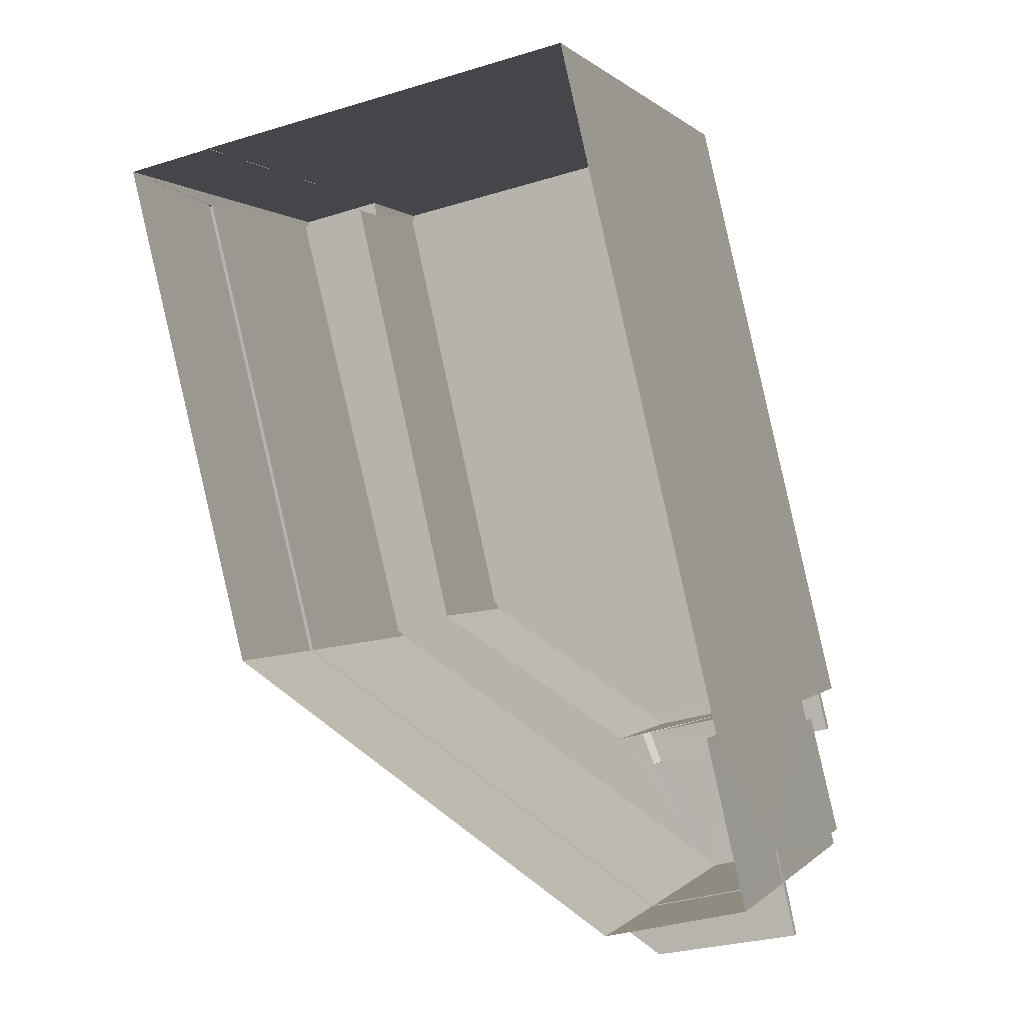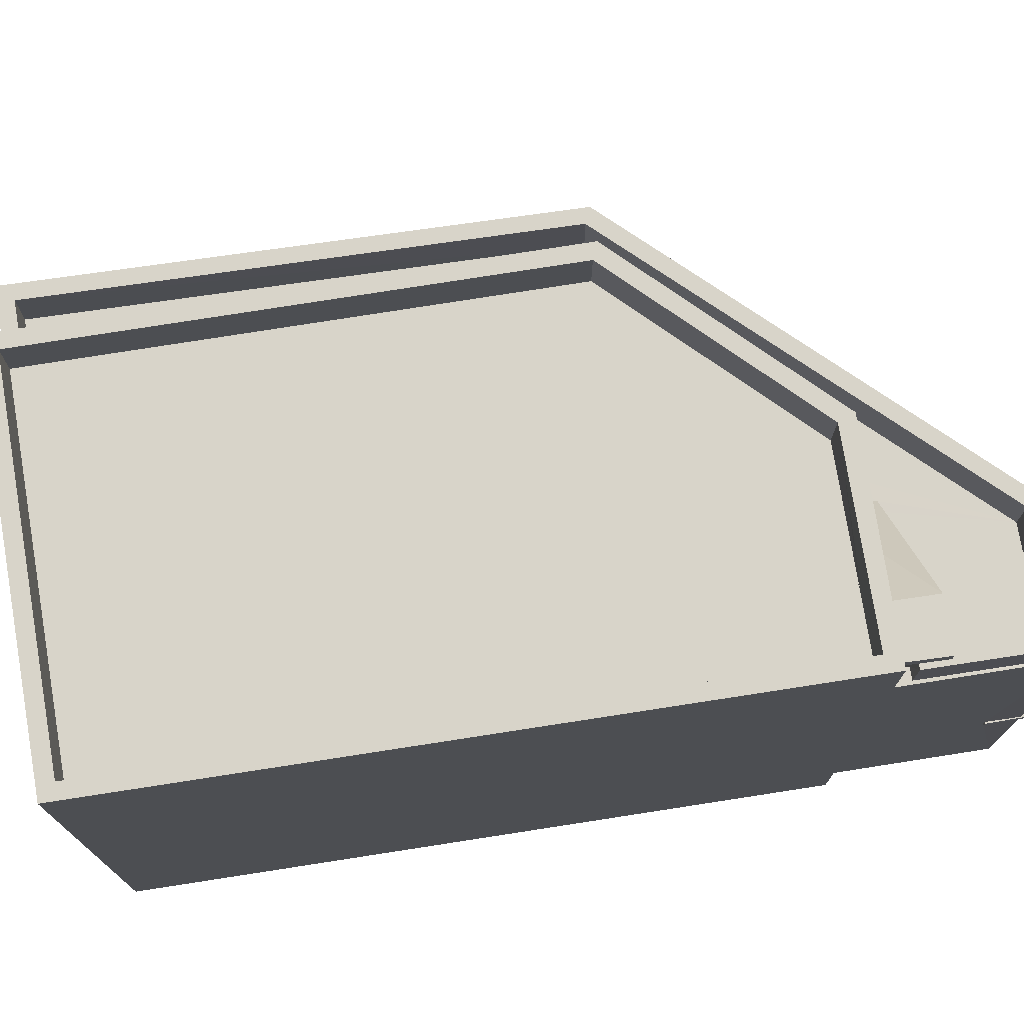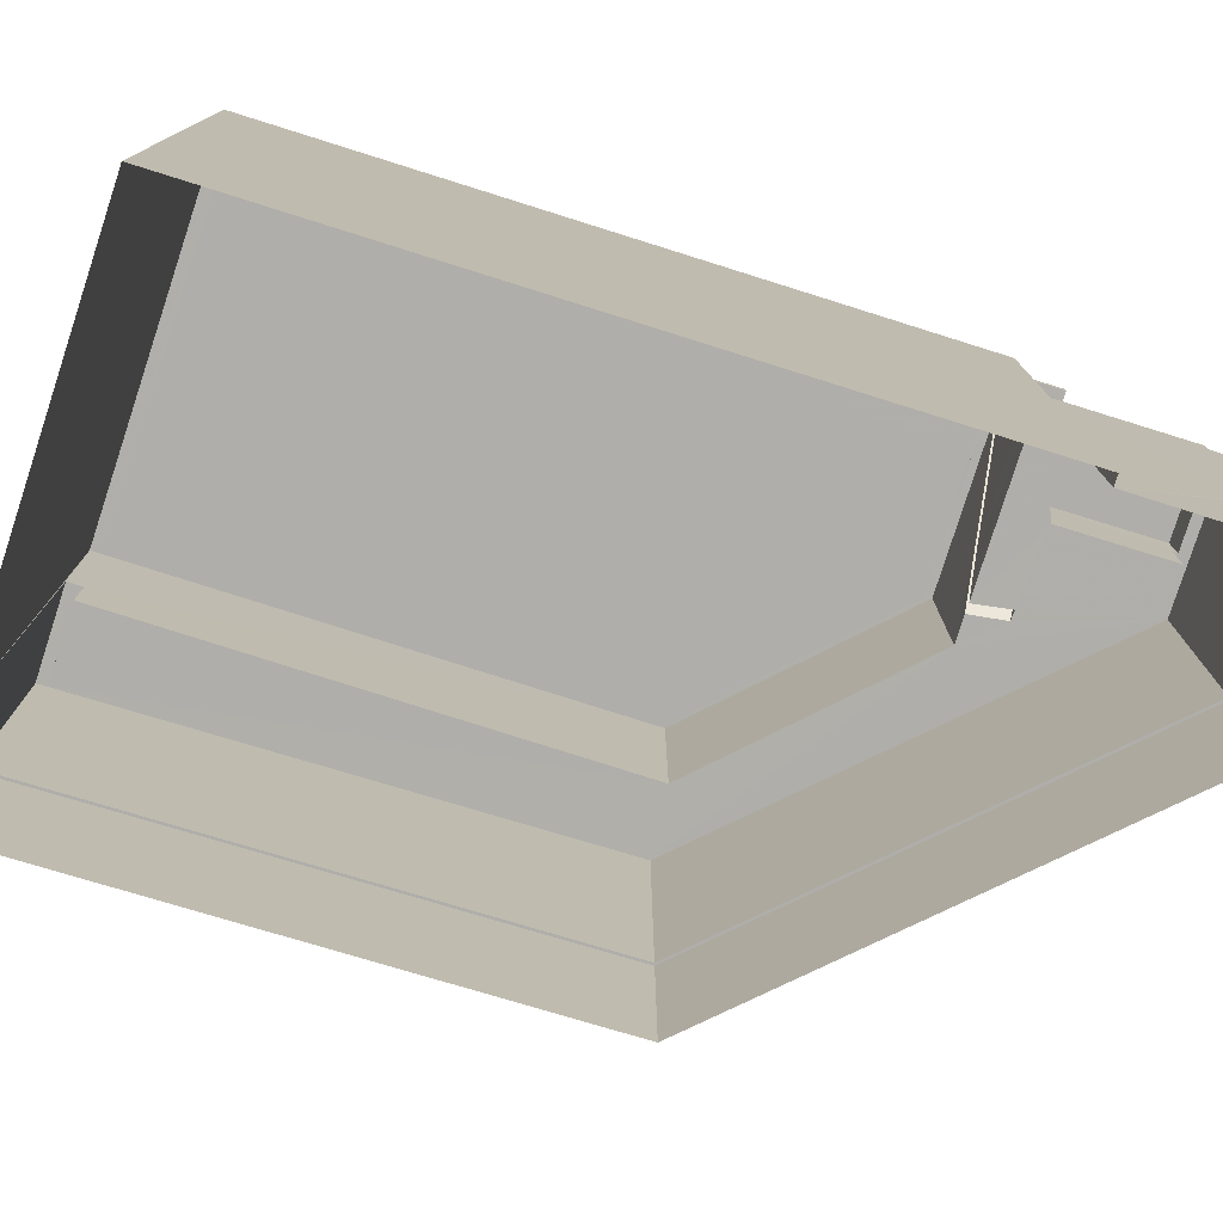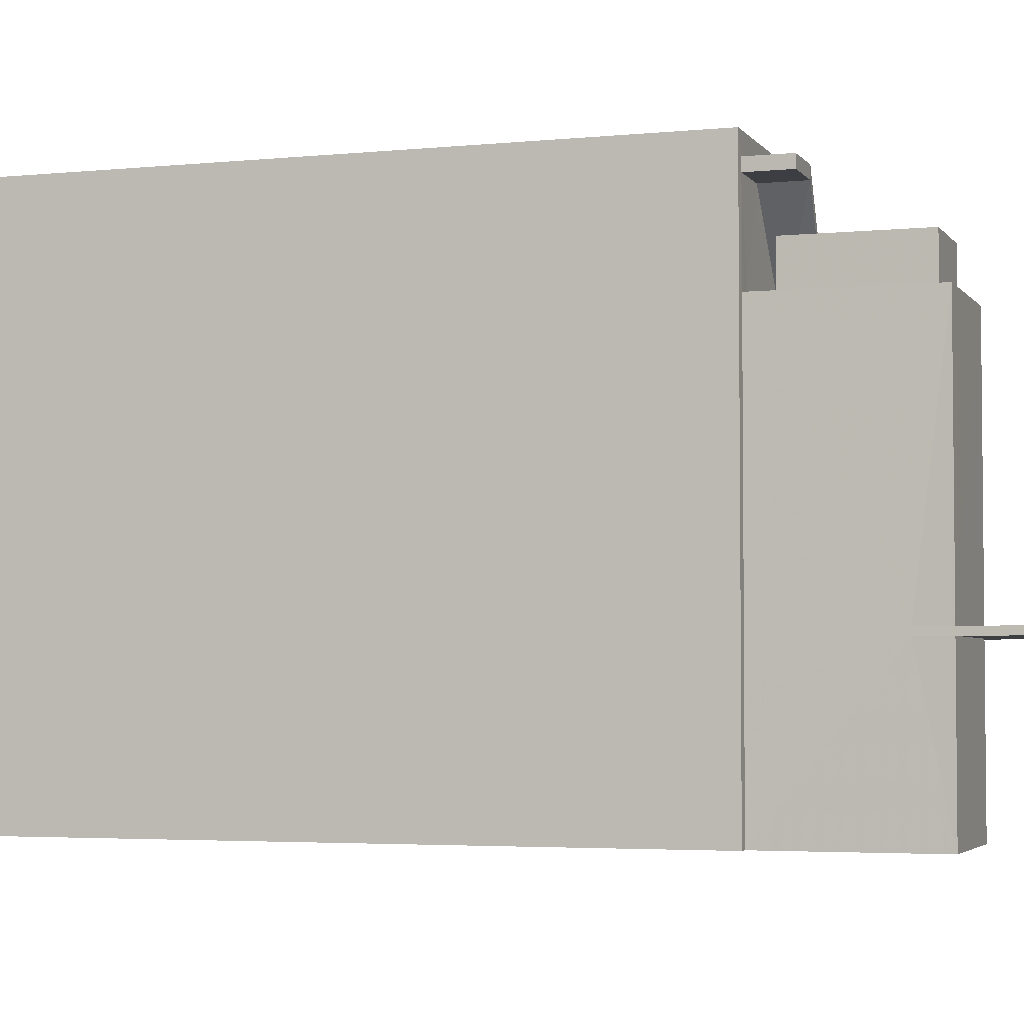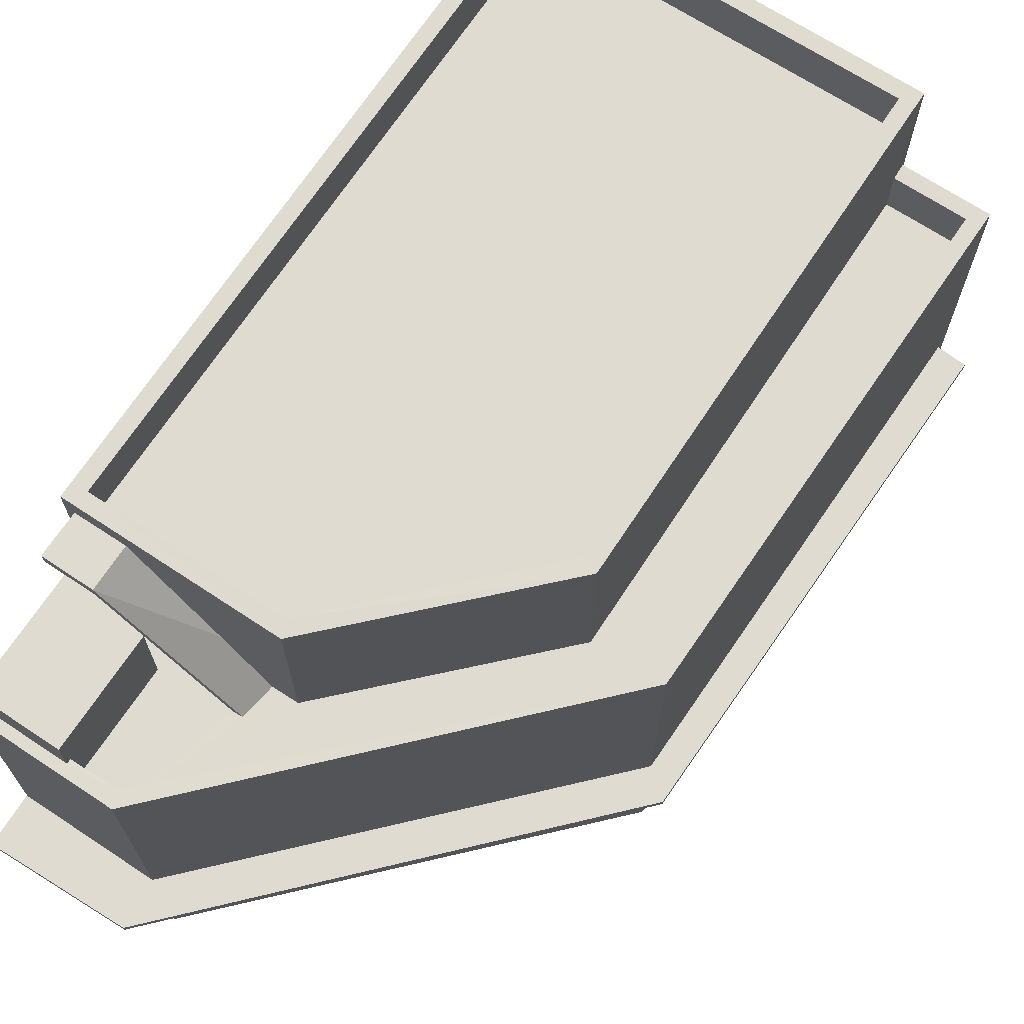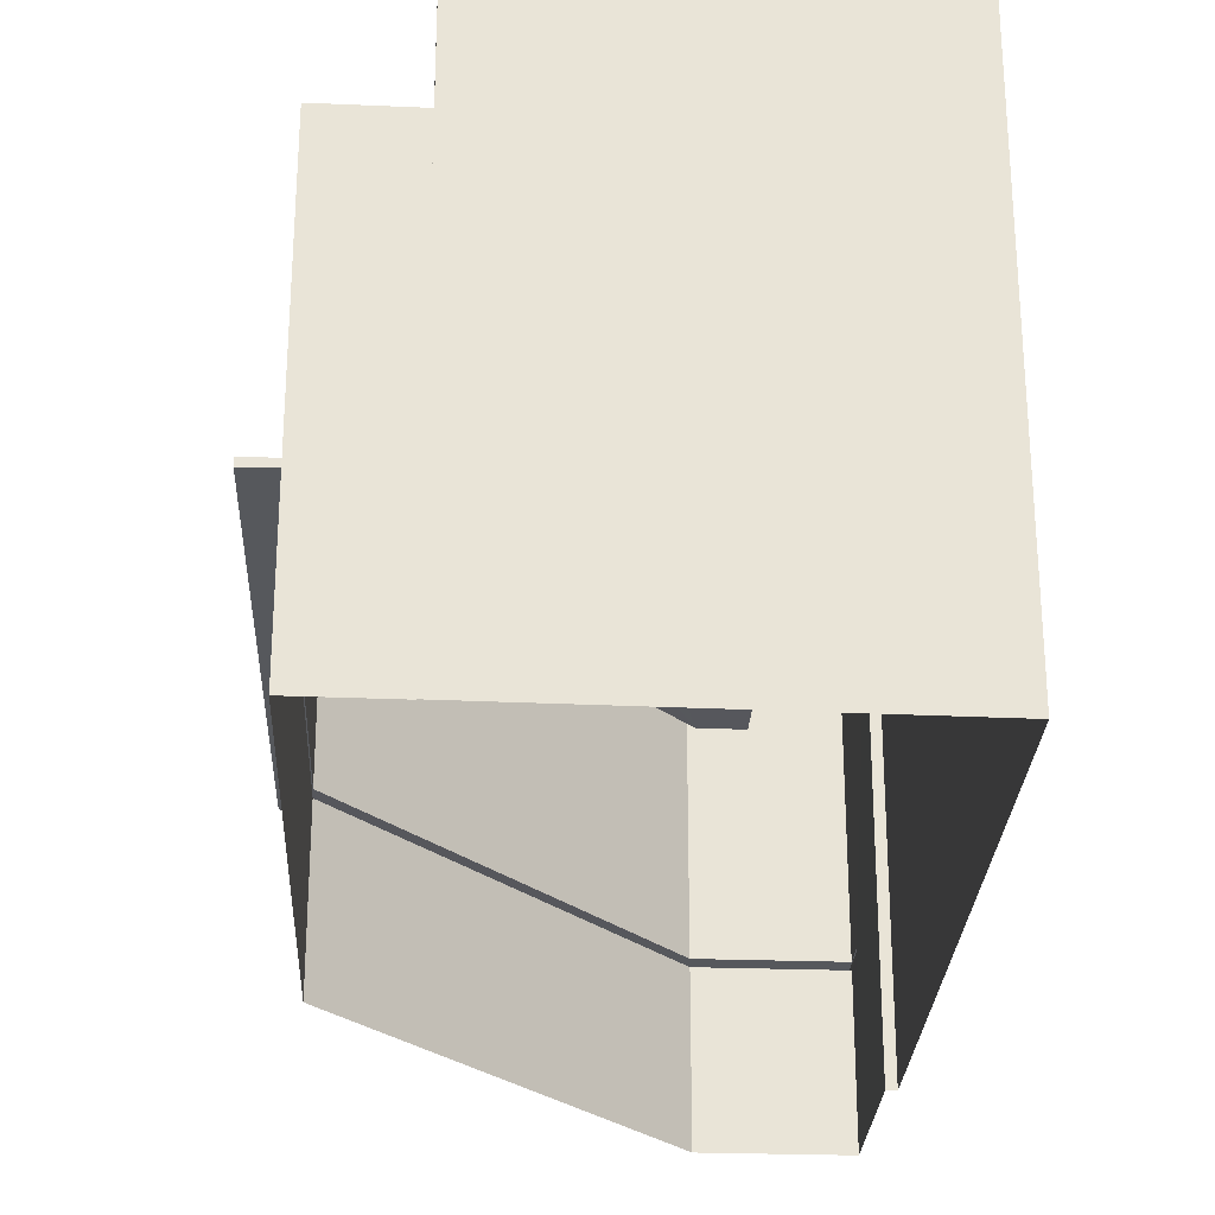
<metadata>
{"format":"obj","ext":"obj","renderer":"f3d","projection":"perspective","resolution":1024,"background":"white","views":[{"elev":0.3,"azim":-160.9,"up":"+Y"},{"elev":75.3,"azim":-112.0,"up":"+Z"},{"elev":-77.9,"azim":-120.6,"up":"+Z"},{"elev":-3.6,"azim":-84.4,"up":"+Z"},{"elev":70.0,"azim":20.4,"up":"+Z"},{"elev":-27.7,"azim":163.6,"up":"+Z"}]}
</metadata>
<code>
v -8.902e+04 -1.001e+05 5.298
v -8.902e+04 -1.001e+05 5.298
v -8.902e+04 -1.001e+05 5.296
v -8.901e+04 -1.001e+05 5.296
v -8.901e+04 -1.001e+05 5.296
v -8.902e+04 -1.001e+05 5.298
v -8.903e+04 -1.001e+05 5.298
v -8.902e+04 -1.001e+05 5.297
v -8.901e+04 -1.001e+05 5.296
v -8.903e+04 -1.001e+05 8.558
v -8.903e+04 -1.001e+05 8.558
v -8.903e+04 -1.001e+05 8.558
v -8.902e+04 -1.001e+05 8.558
v -8.902e+04 -1.001e+05 8.558
v -8.901e+04 -1.001e+05 8.557
v -8.901e+04 -1.001e+05 8.555
v -8.902e+04 -1.001e+05 8.557
v -8.901e+04 -1.001e+05 8.555
v -8.903e+04 -1.001e+05 8.558
v -8.902e+04 -1.001e+05 13.83
v -8.902e+04 -1.001e+05 15.77
v -8.902e+04 -1.001e+05 15.77
v -8.902e+04 -1.001e+05 12.9
v -8.902e+04 -1.001e+05 12.9
v -8.902e+04 -1.001e+05 15.77
v -8.902e+04 -1.001e+05 15.77
v -8.902e+04 -1.001e+05 12.9
v -8.902e+04 -1.001e+05 12.9
v -8.902e+04 -1.001e+05 12.9
v -8.902e+04 -1.001e+05 12.9
v -8.902e+04 -1.001e+05 12.9
v -8.902e+04 -1.001e+05 12.9
v -8.901e+04 -1.001e+05 12.9
v -8.901e+04 -1.001e+05 12.9
v -8.902e+04 -1.001e+05 12.9
v -8.902e+04 -1.001e+05 12.9
v -8.902e+04 -1.001e+05 12.9
v -8.902e+04 -1.001e+05 12.9
v -8.902e+04 -1.001e+05 12.9
v -8.903e+04 -1.001e+05 8.708
v -8.903e+04 -1.001e+05 8.708
v -8.903e+04 -1.001e+05 8.708
v -8.902e+04 -1.001e+05 8.708
v -8.902e+04 -1.001e+05 8.708
v -8.901e+04 -1.001e+05 8.705
v -8.902e+04 -1.001e+05 8.707
v -8.901e+04 -1.001e+05 8.705
v -8.901e+04 -1.001e+05 8.707
v -8.903e+04 -1.001e+05 8.708
v -8.902e+04 -1.001e+05 16.02
v -8.902e+04 -1.001e+05 16.02
v -8.902e+04 -1.001e+05 16.02
v -8.902e+04 -1.001e+05 16.02
v -8.902e+04 -1.001e+05 14.08
v -8.902e+04 -1.001e+05 15.55
v -8.902e+04 -1.001e+05 15.44
v -8.902e+04 -1.001e+05 15.44
v -8.902e+04 -1.001e+05 15.44
v -8.902e+04 -1.001e+05 15.44
v -8.902e+04 -1.001e+05 15.44
v -8.901e+04 -1.001e+05 15.44
v -8.902e+04 -1.001e+05 15.44
v -8.902e+04 -1.001e+05 15.44
v -8.902e+04 -1.001e+05 14.76
v -8.902e+04 -1.001e+05 14.76
v -8.903e+04 -1.001e+05 14.76
v -8.902e+04 -1.001e+05 14.76
v -8.902e+04 -1.001e+05 14.76
v -8.901e+04 -1.001e+05 16.44
v -8.902e+04 -1.001e+05 16.44
v -8.901e+04 -1.001e+05 16.44
v -8.902e+04 -1.001e+05 16.44
v -8.902e+04 -1.001e+05 16.44
v -8.902e+04 -1.001e+05 16.44
v -8.902e+04 -1.001e+05 16.44
v -8.902e+04 -1.001e+05 16.44
v -8.902e+04 -1.001e+05 16.44
v -8.902e+04 -1.001e+05 16.44
v -8.902e+04 -1.001e+05 13.9
v -8.902e+04 -1.001e+05 13.9
v -8.903e+04 -1.001e+05 13.9
v -8.901e+04 -1.001e+05 13.9
v -8.901e+04 -1.001e+05 13.9
v -8.901e+04 -1.001e+05 13.9
v -8.901e+04 -1.001e+05 13.9
v -8.902e+04 -1.001e+05 13.9
v -8.902e+04 -1.001e+05 13.9
v -8.902e+04 -1.001e+05 13.9
v -8.902e+04 -1.001e+05 13.9
v -8.902e+04 -1.001e+05 13.9
v -8.902e+04 -1.001e+05 13.9
v -8.902e+04 -1.001e+05 13.9
v -8.902e+04 -1.001e+05 13.9
v -8.903e+04 -1.001e+05 13.9
f 1 2 3
f 3 4 5
f 6 7 1
f 6 1 8
f 8 5 9
f 8 1 3
f 8 3 5
f 10 11 12
f 11 13 14
f 14 13 15
f 16 17 18
f 15 17 16
f 19 10 12
f 13 17 15
f 10 13 11
f 20 21 22
f 20 23 21
f 20 24 23
f 25 21 26
f 25 22 21
f 27 28 29
f 30 31 32
f 33 34 35
f 31 36 37
f 32 24 27
f 27 24 28
f 35 36 33
f 38 37 39
f 37 36 35
f 38 23 31
f 32 23 24
f 23 32 31
f 31 37 38
f 40 41 42
f 41 43 44
f 45 46 47
f 44 43 48
f 40 42 49
f 47 46 48
f 46 44 48
f 42 41 44
f 50 51 52
f 53 50 52
f 53 52 54
f 55 56 57
f 58 59 57
f 58 60 61
f 57 59 62
f 57 63 60
f 56 63 57
f 58 57 60
f 64 65 66
f 64 66 67
f 65 68 66
f 69 70 71
f 72 73 74
f 70 75 76
f 72 77 73
f 75 74 76
f 71 70 78
f 76 78 70
f 73 76 74
f 79 80 81
f 82 83 84
f 85 84 83
f 86 81 87
f 88 80 79
f 89 85 83
f 87 89 90
f 83 91 89
f 90 89 91
f 92 88 79
f 93 86 90
f 79 81 94
f 94 81 86
f 86 87 90
f 71 72 69
f 71 77 72
f 38 39 54
f 52 38 54
f 27 92 65
f 65 92 68
f 27 29 92
f 68 92 79
f 11 41 40
f 12 11 40
f 63 56 73
f 73 55 76
f 76 55 59
f 59 55 62
f 56 55 73
f 14 48 43
f 14 15 48
f 2 1 80
f 2 80 75
f 75 53 74
f 39 37 54
f 54 37 74
f 28 24 20
f 22 88 20
f 88 28 20
f 25 80 88
f 53 54 74
f 75 50 53
f 25 88 22
f 75 25 50
f 75 80 25
f 62 55 57
f 19 1 7
f 1 49 80
f 80 49 81
f 7 10 19
f 81 49 42
f 1 19 49
f 32 27 65
f 64 32 65
f 77 61 60
f 77 71 61
f 73 60 63
f 73 77 60
f 21 51 26
f 21 52 51
f 70 69 4
f 3 70 4
f 17 8 18
f 8 9 18
f 46 45 89
f 89 45 85
f 45 9 85
f 18 9 45
f 44 46 89
f 87 44 89
f 17 13 6
f 8 17 6
f 30 32 93
f 86 93 67
f 67 93 64
f 93 32 64
f 47 48 15
f 16 47 15
f 83 33 36
f 91 83 36
f 5 4 84
f 34 82 35
f 35 82 72
f 4 69 84
f 69 72 82
f 69 82 84
f 35 72 74
f 37 35 74
f 90 91 36
f 31 90 36
f 93 90 31
f 30 93 31
f 14 41 11
f 14 43 41
f 29 28 88
f 92 29 88
f 42 44 87
f 81 42 87
f 21 38 52
f 21 23 38
f 34 33 83
f 82 34 83
f 5 85 9
f 5 84 85
f 18 47 16
f 18 45 47
f 71 58 61
f 71 78 58
f 25 26 51
f 50 25 51
f 13 10 7
f 6 13 7
f 49 12 40
f 49 19 12
f 94 67 66
f 94 86 67
f 79 66 68
f 79 94 66
f 78 76 59
f 58 78 59
f 2 75 70
f 3 2 70

</code>
